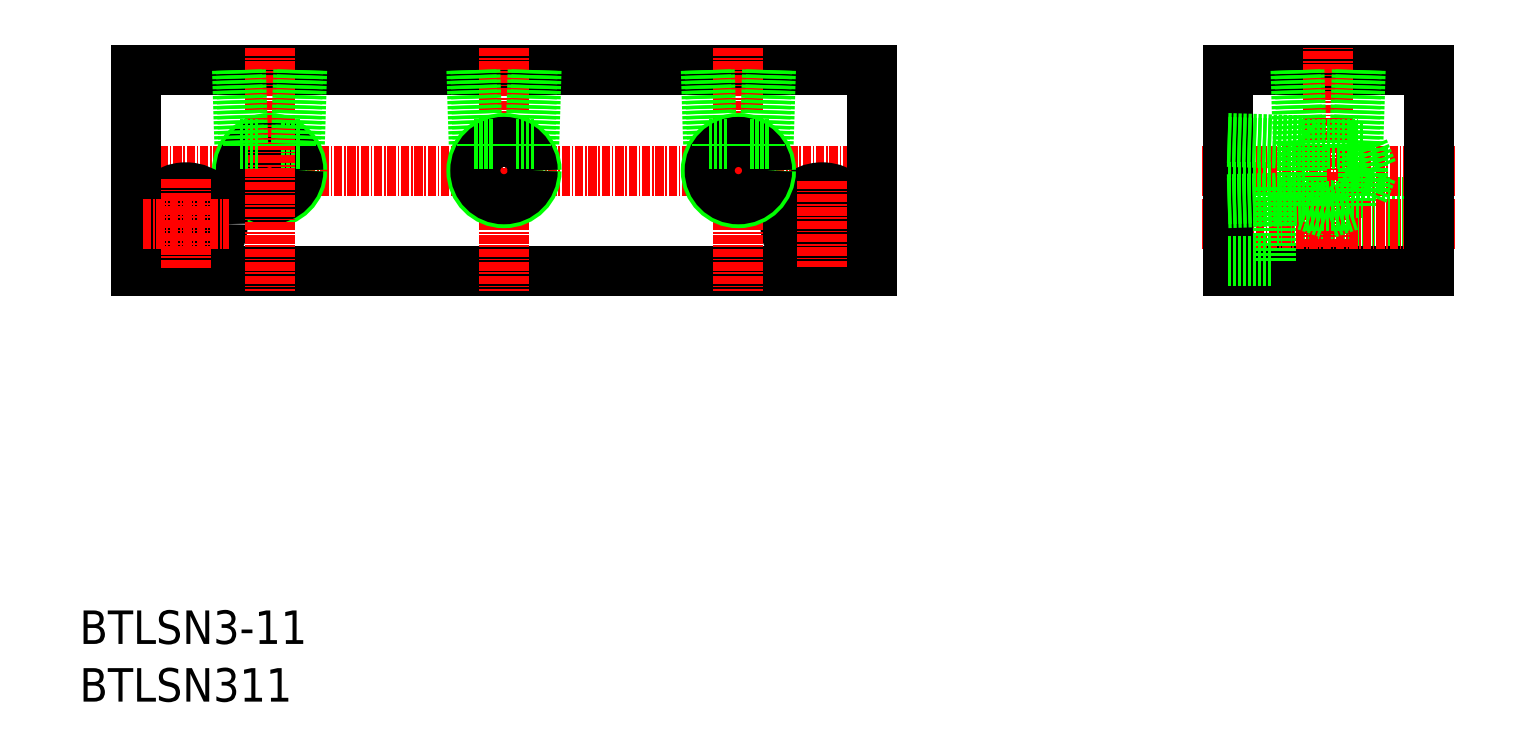
<metadata>
{"format":"dxf","ext":"dxf","renderer":"ezdxf+matplotlib","layout":"modelspace","background":"white","min_lineweight":24,"dpi":150}
</metadata>
<code>
0
SECTION
2
ENTITIES
0
LINE
8
0
10
1378
20
4363
30
0
11
1488
21
4363
31
0
0
LINE
8
0
10
1488
20
4393
30
0
11
1404
21
4393
31
0
0
LINE
8
CENTER
10
1376
20
4378
30
0
11
1491
21
4378
31
0
0
TEXT
8
0
10
1370
20
4299
30
0
40
5
1
BTLSN311
0
TEXT
8
0
10
1370
20
4308
30
0
40
5
1
BTLSN3-11
0
CIRCLE
8
0
10
1398
20
4378
30
0
40
4.864
0
CIRCLE
8
0
10
1398
20
4378
30
0
40
4.283
0
LINE
8
0
10
1403
20
4382
30
0
11
1400
21
4382
31
0
0
LINE
8
0
10
1378
20
4393
30
0
11
1418
21
4393
31
0
0
LINE
8
0
10
1378
20
4393
30
0
11
1378
21
4363
31
0
0
CIRCLE
8
0
10
1386
20
4370
30
0
40
3.3
0
CIRCLE
8
0
10
1386
20
4370
30
0
40
5.5
0
LINE
8
CENTER
10
1386
20
4377
30
0
11
1386
21
4364
31
0
0
LINE
8
CENTER
10
1398
20
4397
30
0
11
1398
21
4360
31
0
0
LINE
8
CENTER
10
1380
20
4370
30
0
11
1392
21
4370
31
0
0
LINE
8
0
10
1394
20
4393
30
0
11
1394
21
4382
31
0
0
LINE
8
0
10
1394
20
4393
30
0
11
1395
21
4382
31
0
0
LINE
8
0
10
1397
20
4382
30
0
11
1394
21
4382
31
0
0
LINE
8
0
10
1395
20
4382
30
0
11
1395
21
4382
31
0
0
LINE
8
0
10
1402
20
4382
30
0
11
1402
21
4382
31
0
0
LINE
8
CENTER
10
1433
20
4397
30
0
11
1433
21
4360
31
0
0
LINE
8
0
10
1406
20
4363
30
0
11
1406
21
4363
31
0
0
LINE
8
0
10
1433
20
4363
30
0
11
1433
21
4363
31
0
0
LINE
8
0
10
1403
20
4393
30
0
11
1403
21
4382
31
0
0
LINE
8
0
10
1403
20
4393
30
0
11
1402
21
4382
31
0
0
LINE
8
0
10
1429
20
4393
30
0
11
1429
21
4382
31
0
0
LINE
8
0
10
1438
20
4393
30
0
11
1438
21
4382
31
0
0
LINE
8
0
10
1438
20
4393
30
0
11
1437
21
4382
31
0
0
LINE
8
0
10
1429
20
4393
30
0
11
1430
21
4382
31
0
0
CIRCLE
8
0
10
1433
20
4378
30
0
40
4.864
0
CIRCLE
8
0
10
1433
20
4378
30
0
40
4.283
0
LINE
8
0
10
1432
20
4382
30
0
11
1429
21
4382
31
0
0
LINE
8
0
10
1430
20
4382
30
0
11
1430
21
4382
31
0
0
LINE
8
0
10
1438
20
4382
30
0
11
1435
21
4382
31
0
0
LINE
8
0
10
1437
20
4382
30
0
11
1437
21
4382
31
0
0
LINE
8
CENTER
10
1475
20
4370
30
0
11
1487
21
4370
31
0
0
CIRCLE
8
0
10
1481
20
4370
30
0
40
5.5
0
CIRCLE
8
0
10
1481
20
4370
30
0
40
3.3
0
LINE
8
CENTER
10
1481
20
4377
30
0
11
1481
21
4364
31
0
0
LINE
8
CENTER
10
1468
20
4397
30
0
11
1468
21
4360
31
0
0
CIRCLE
8
0
10
1468
20
4378
30
0
40
4.864
0
LINE
8
0
10
1464
20
4393
30
0
11
1464
21
4382
31
0
0
LINE
8
0
10
1464
20
4393
30
0
11
1465
21
4382
31
0
0
LINE
8
0
10
1473
20
4393
30
0
11
1472
21
4382
31
0
0
LINE
8
0
10
1473
20
4393
30
0
11
1473
21
4382
31
0
0
CIRCLE
8
0
10
1468
20
4378
30
0
40
4.283
0
LINE
8
0
10
1467
20
4382
30
0
11
1464
21
4382
31
0
0
LINE
8
0
10
1465
20
4382
30
0
11
1465
21
4382
31
0
0
LINE
8
0
10
1473
20
4382
30
0
11
1470
21
4382
31
0
0
LINE
8
0
10
1472
20
4382
30
0
11
1472
21
4382
31
0
0
LINE
8
0
10
1488
20
4393
30
0
11
1488
21
4363
31
0
0
LINE
8
0
10
1548
20
4367
30
0
11
1572
21
4367
31
0
0
LINE
8
0
10
1542
20
4363
30
0
11
1572
21
4363
31
0
0
LINE
8
0
10
1548
20
4374
30
0
11
1572
21
4374
31
0
0
LINE
8
0
10
1542
20
4393
30
0
11
1572
21
4393
31
0
0
LINE
8
CENTER
10
1538
20
4378
30
0
11
1576
21
4378
31
0
0
LINE
8
CENTER
10
1538
20
4370
30
0
11
1576
21
4370
31
0
0
LINE
8
CENTER
10
1557
20
4367
30
0
11
1557
21
4397
31
0
0
LINE
8
0
10
1548
20
4376
30
0
11
1548
21
4365
31
0
0
LINE
8
0
10
1542
20
4363
30
0
11
1542
21
4393
31
0
0
LINE
8
0
10
1542
20
4365
30
0
11
1548
21
4365
31
0
0
LINE
8
0
10
1542
20
4376
30
0
11
1548
21
4376
31
0
0
LINE
8
0
10
1553
20
4373
30
0
11
1560
21
4373
31
0
0
LINE
8
0
10
1556
20
4372
30
0
11
1560
21
4373
31
0
0
LINE
8
0
10
1553
20
4382
30
0
11
1561
21
4382
31
0
0
LINE
8
0
10
1553
20
4374
30
0
11
1553
21
4382
31
0
0
LINE
8
0
10
1553
20
4373
30
0
11
1556
21
4372
31
0
0
LINE
8
0
10
1553
20
4375
30
0
11
1553
21
4373
31
0
0
LINE
8
0
10
1553
20
4375
30
0
11
1553
21
4375
31
0
0
LINE
8
0
10
1552
20
4383
30
0
11
1553
21
4382
31
0
0
LINE
8
0
10
1563
20
4378
30
0
11
1562
21
4382
31
0
0
LINE
8
0
10
1562
20
4382
30
0
11
1562
21
4375
31
0
0
LINE
8
0
10
1562
20
4375
30
0
11
1563
21
4378
31
0
0
LINE
8
0
10
1560
20
4375
30
0
11
1560
21
4373
31
0
0
LINE
8
0
10
1560
20
4375
30
0
11
1562
21
4375
31
0
0
LINE
8
0
10
1560
20
4382
30
0
11
1560
21
4382
31
0
0
LINE
8
0
10
1560
20
4382
30
0
11
1562
21
4382
31
0
0
LINE
8
0
10
1572
20
4363
30
0
11
1572
21
4393
31
0
0
LINE
8
0
10
1552
20
4393
30
0
11
1553
21
4382
31
0
0
LINE
8
0
10
1552
20
4393
30
0
11
1552
21
4382
31
0
0
LINE
8
0
10
1561
20
4393
30
0
11
1561
21
4382
31
0
0
LINE
8
0
10
1561
20
4393
30
0
11
1560
21
4382
31
0
0
LINE
8
0
10
1542
20
4373
30
0
11
1553
21
4374
31
0
0
LINE
8
0
10
1542
20
4374
30
0
11
1553
21
4374
31
0
0
LINE
8
0
10
1542
20
4383
30
0
11
1553
21
4382
31
0
0
LINE
8
0
10
1542
20
4383
30
0
11
1553
21
4383
31
0
0
ENDSEC
0
EOF

</code>
